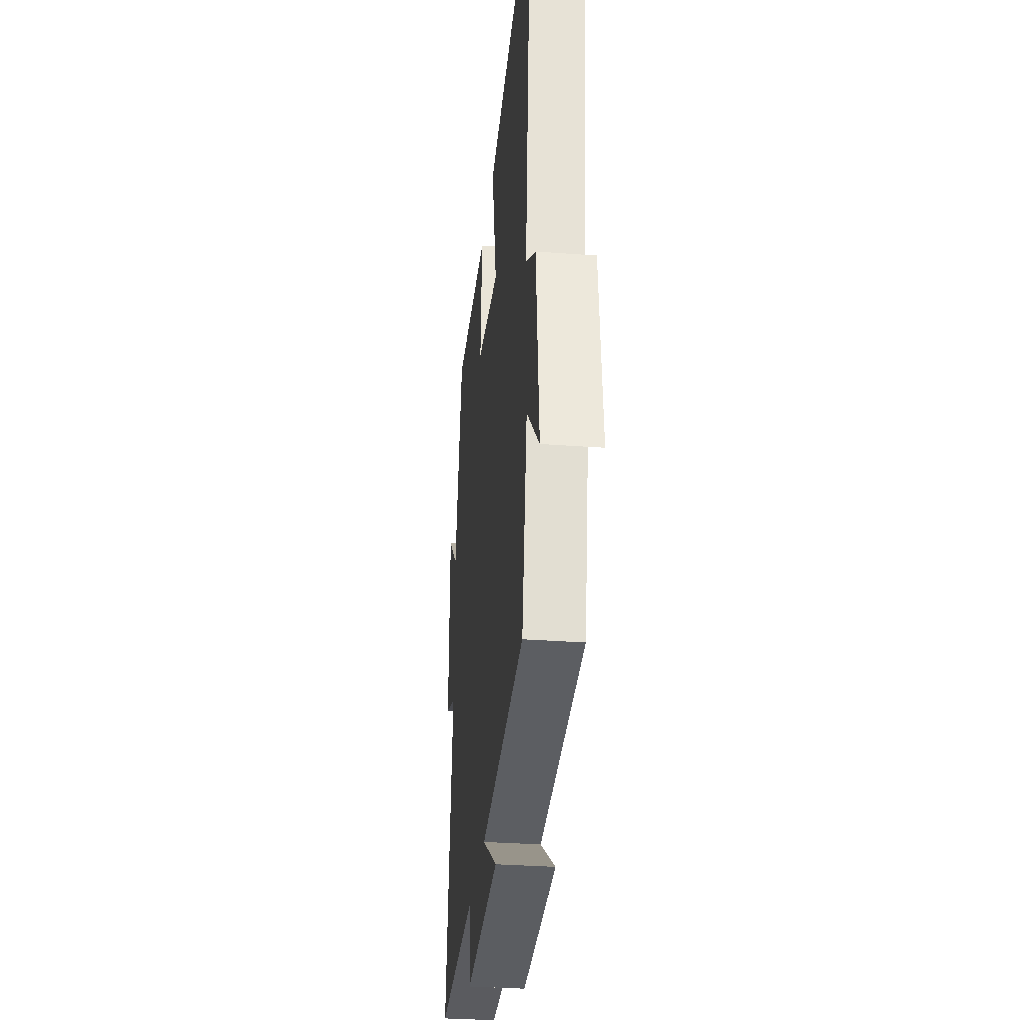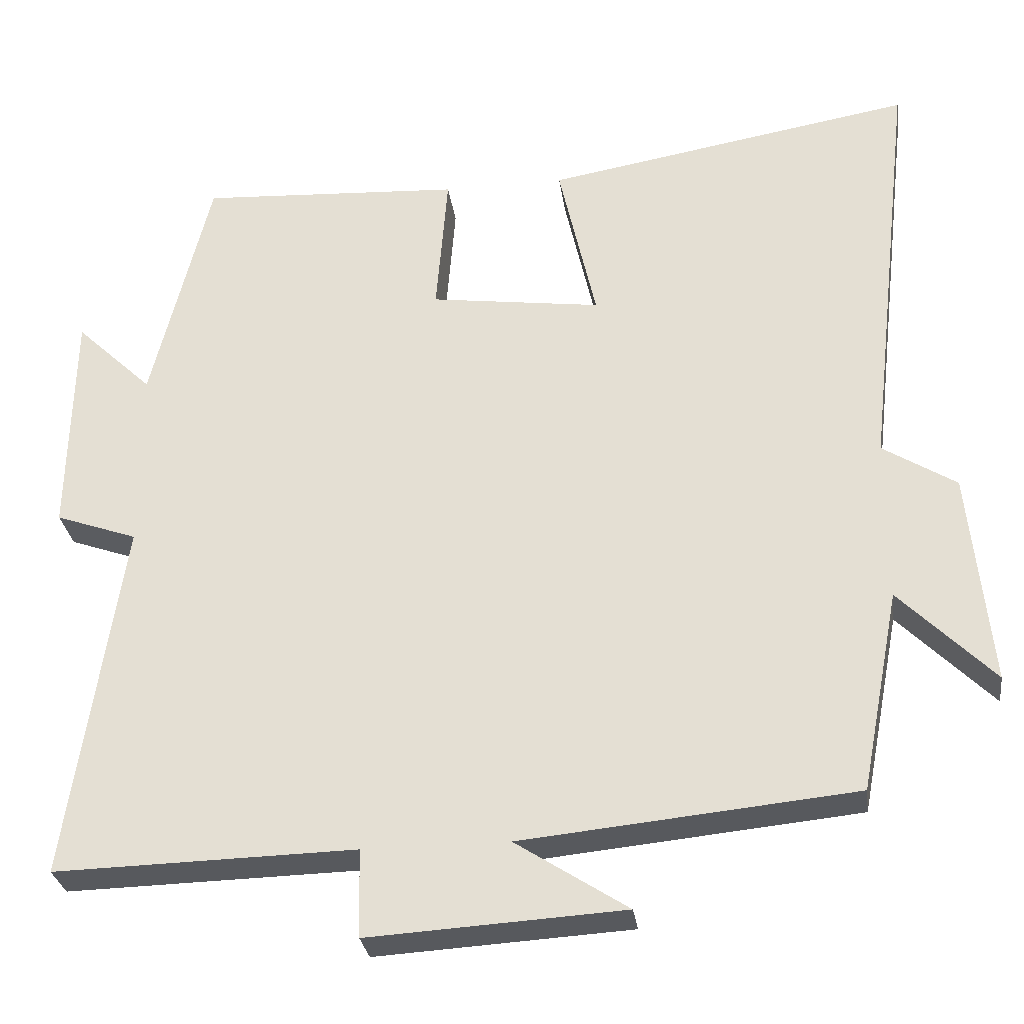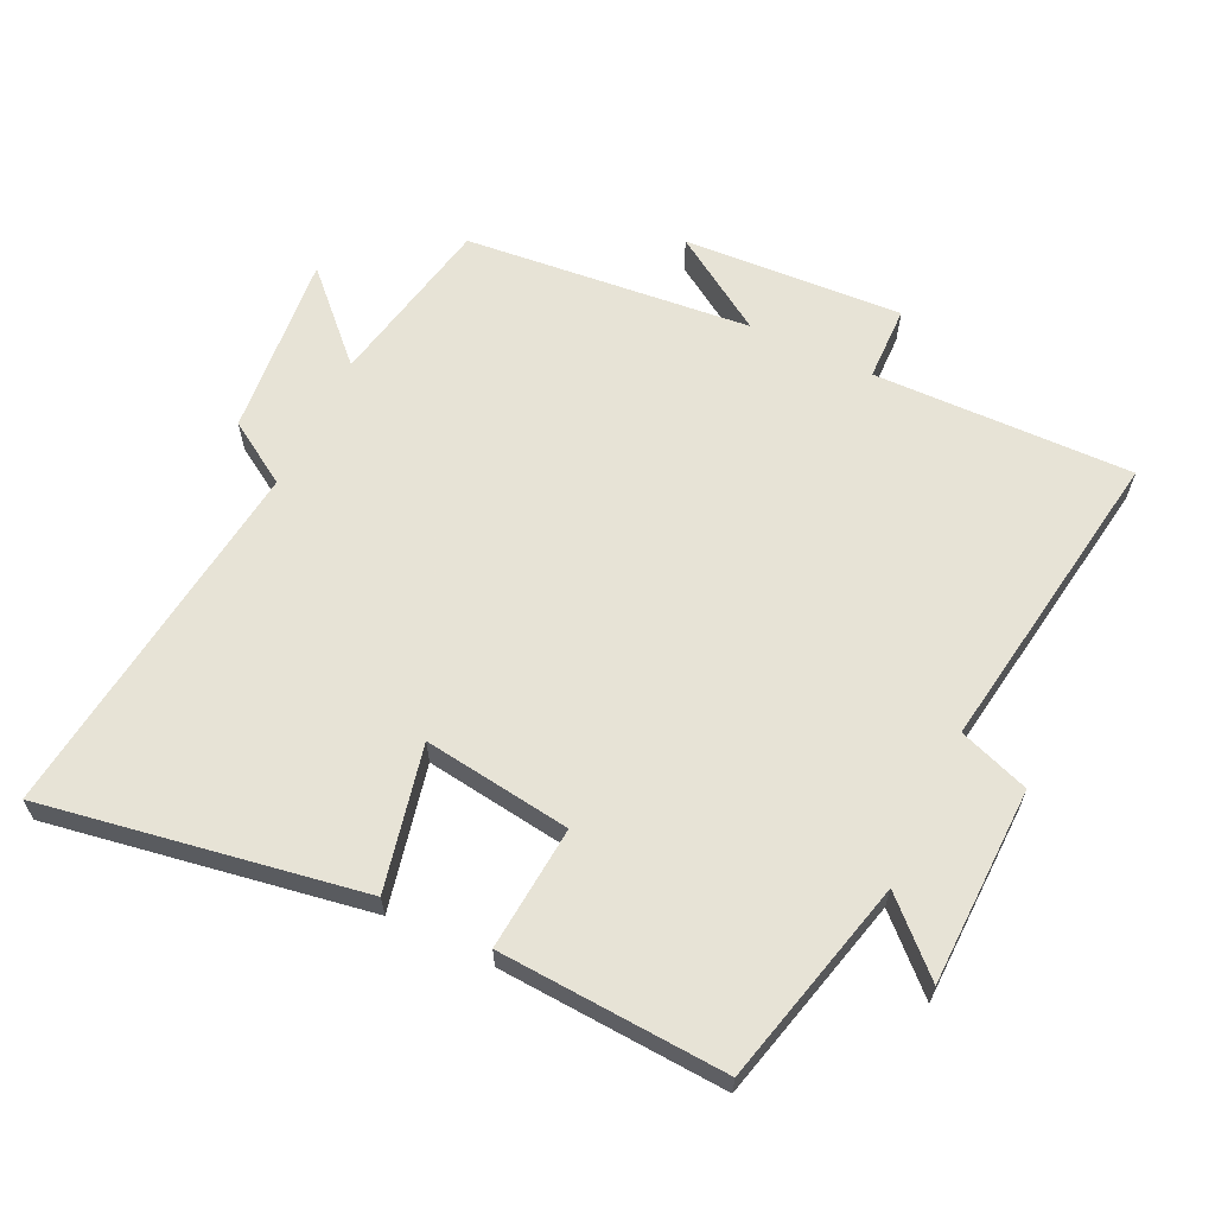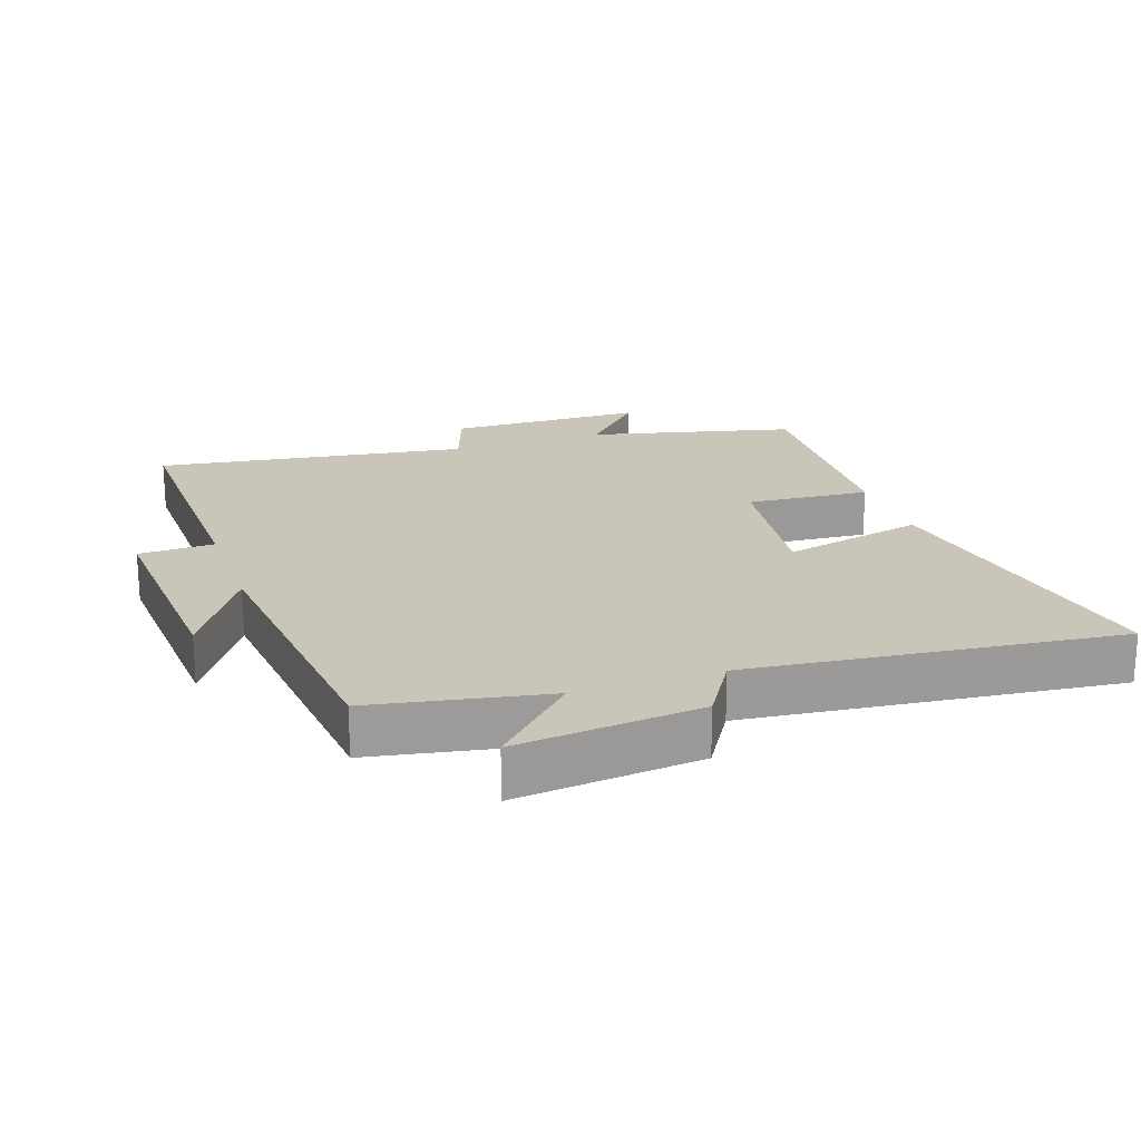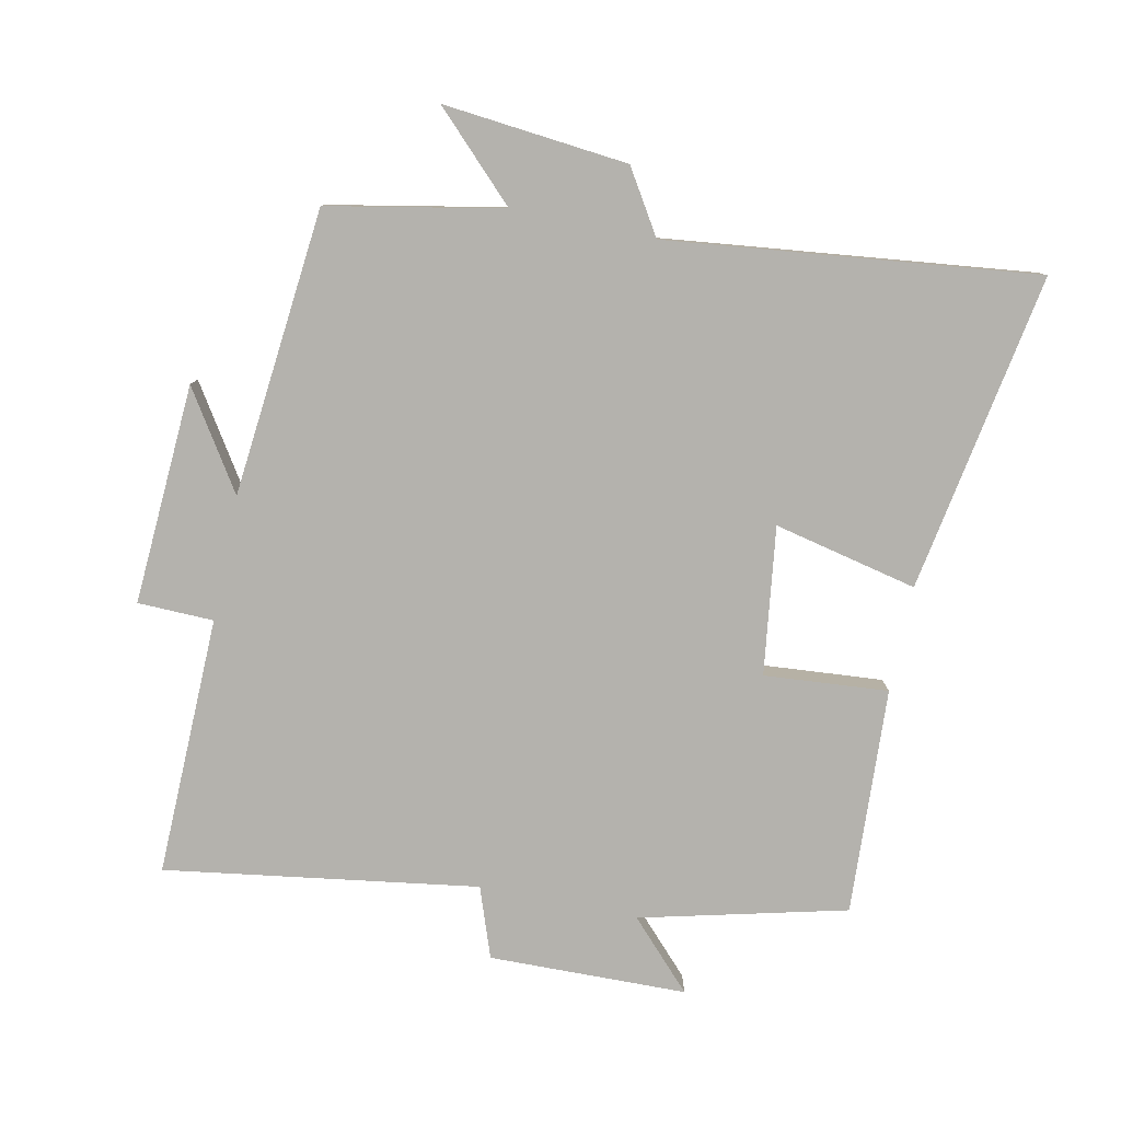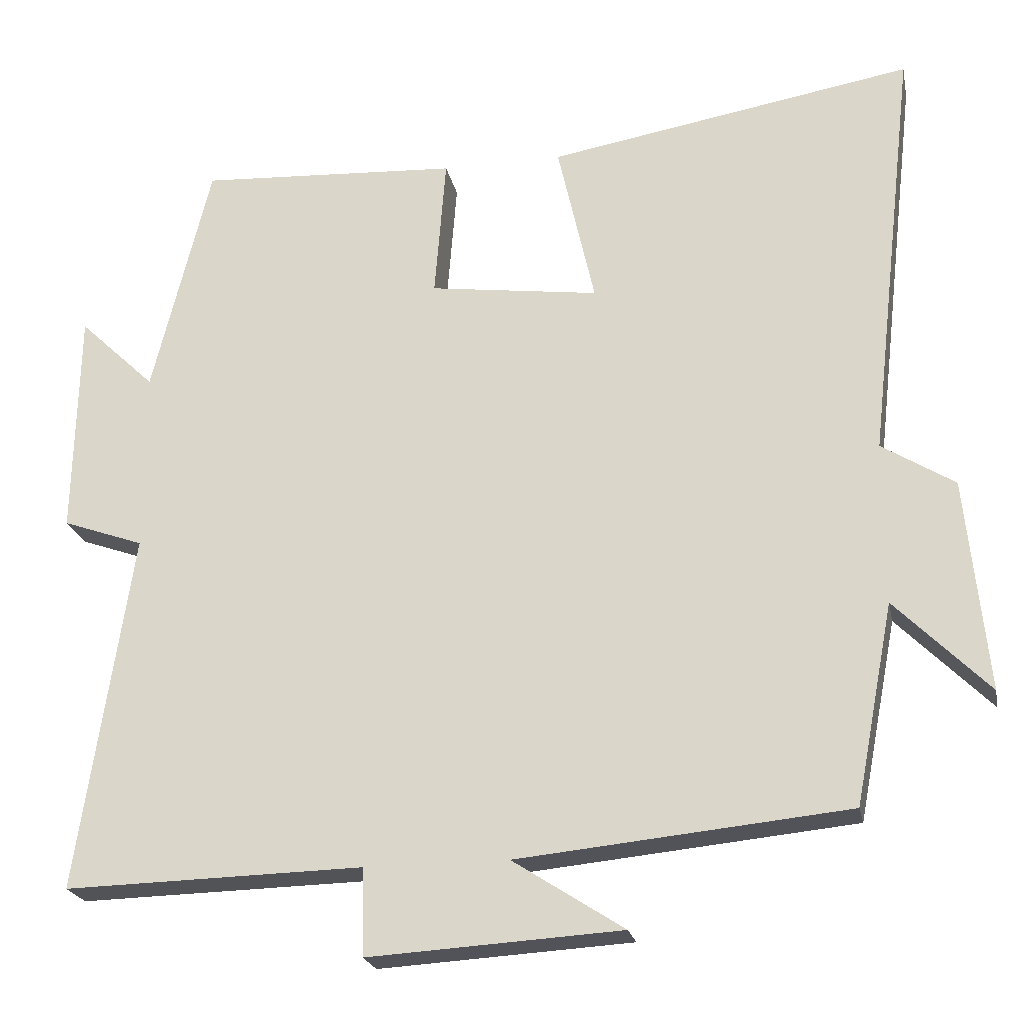
<metadata>
{"format":"obj","ext":"obj","renderer":"f3d","projection":"perspective","resolution":1024,"background":"white","views":[{"elev":-32.1,"azim":-96.0,"up":"+Z"},{"elev":-29.3,"azim":-172.2,"up":"+Z"},{"elev":62.6,"azim":25.7,"up":"+Y"},{"elev":20.7,"azim":-109.2,"up":"+Y"},{"elev":-79.6,"azim":-101.7,"up":"+Y"},{"elev":-22.3,"azim":-168.7,"up":"+Z"}]}
</metadata>
<code>
v -0.564 0.07 0.583
v -0.081 0.07 0.5
v -0.13 0.07 0.282
v 0.094 0.07 0.312
v 0.079 0.07 0.5
v 0.423 0.07 0.519
v 0.5 0.07 0.207
v 0.601 0.07 0.303
v 0.607 0.07 0.003
v 0.5 0.07 -0.035
v 0.571 0.07 -0.509
v 0.177 0.07 -0.5
v 0.174 0.07 -0.615
v -0.16 0.07 -0.595
v -0.013 0.07 -0.5
v -0.449 0.07 -0.457
v -0.5 0.07 -0.193
v -0.624 0.07 -0.317
v -0.596 0.07 -0.037
v -0.5 0.07 0.023
v -0.564 0 0.583
v -0.081 0 0.5
v -0.13 0 0.282
v 0.094 0 0.312
v 0.079 0 0.5
v 0.423 0 0.519
v 0.5 0 0.207
v 0.601 0 0.303
v 0.607 0 0.003
v 0.5 0 -0.035
v 0.571 0 -0.509
v 0.177 0 -0.5
v 0.174 0 -0.615
v -0.16 0 -0.595
v -0.013 0 -0.5
v -0.449 0 -0.457
v -0.5 0 -0.193
v -0.624 0 -0.317
v -0.596 0 -0.037
v -0.5 0 0.023
f 17 18 19 20
f 15 16 17 20
f 15 20 1
f 12 13 14 15
f 12 15 1
f 10 11 12
f 7 8 9 10
f 4 5 6 7
f 3 4 7 10
f 1 2 3
f 12 1 3
f 3 10 12
f 40 39 38 37
f 40 37 36 35
f 21 40 35
f 35 34 33 32
f 21 35 32
f 32 31 30
f 30 29 28 27
f 27 26 25 24
f 30 27 24 23
f 23 22 21
f 23 21 32
f 32 30 23
f 1 21 22 2
f 2 22 23 3
f 3 23 24 4
f 4 24 25 5
f 5 25 26 6
f 6 26 27 7
f 7 27 28 8
f 8 28 29 9
f 9 29 30 10
f 10 30 31 11
f 11 31 32 12
f 12 32 33 13
f 13 33 34 14
f 14 34 35 15
f 15 35 36 16
f 16 36 37 17
f 17 37 38 18
f 18 38 39 19
f 19 39 40 20
f 20 40 21 1

</code>
